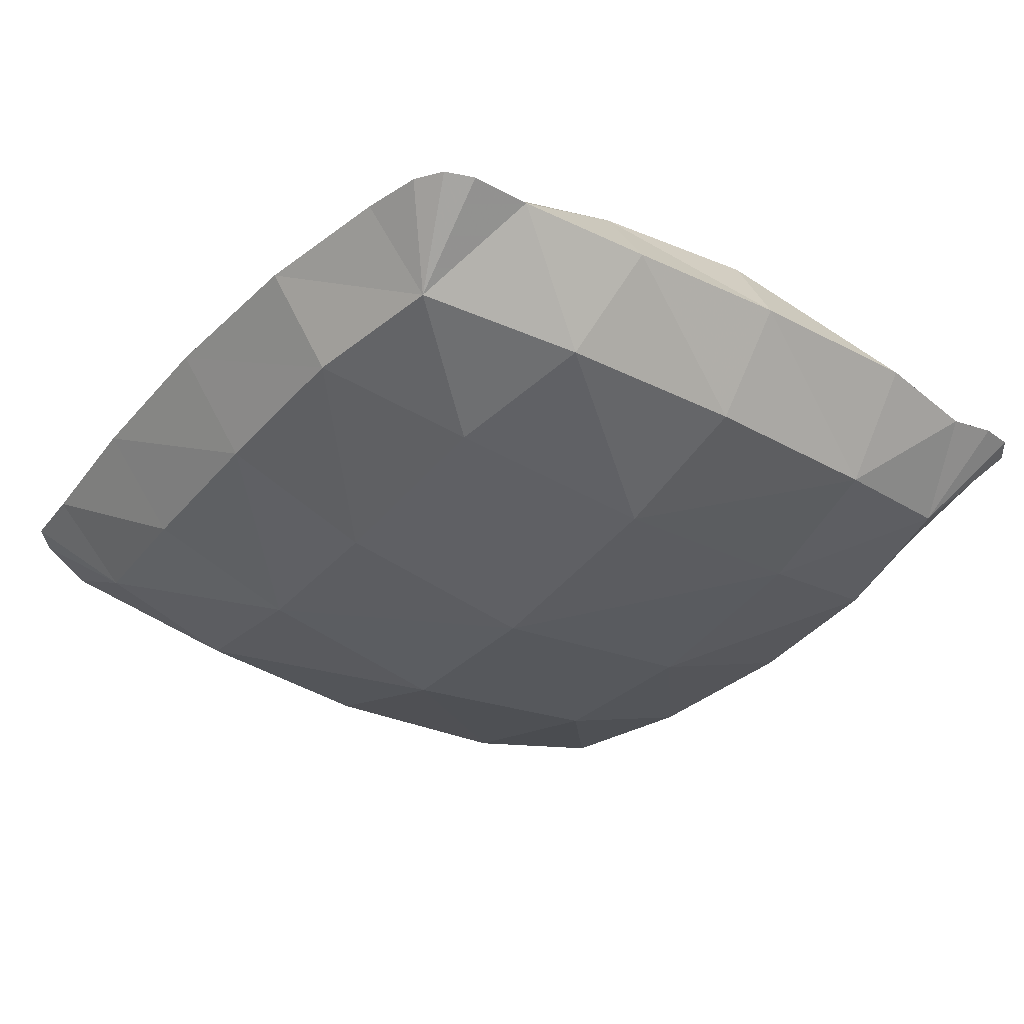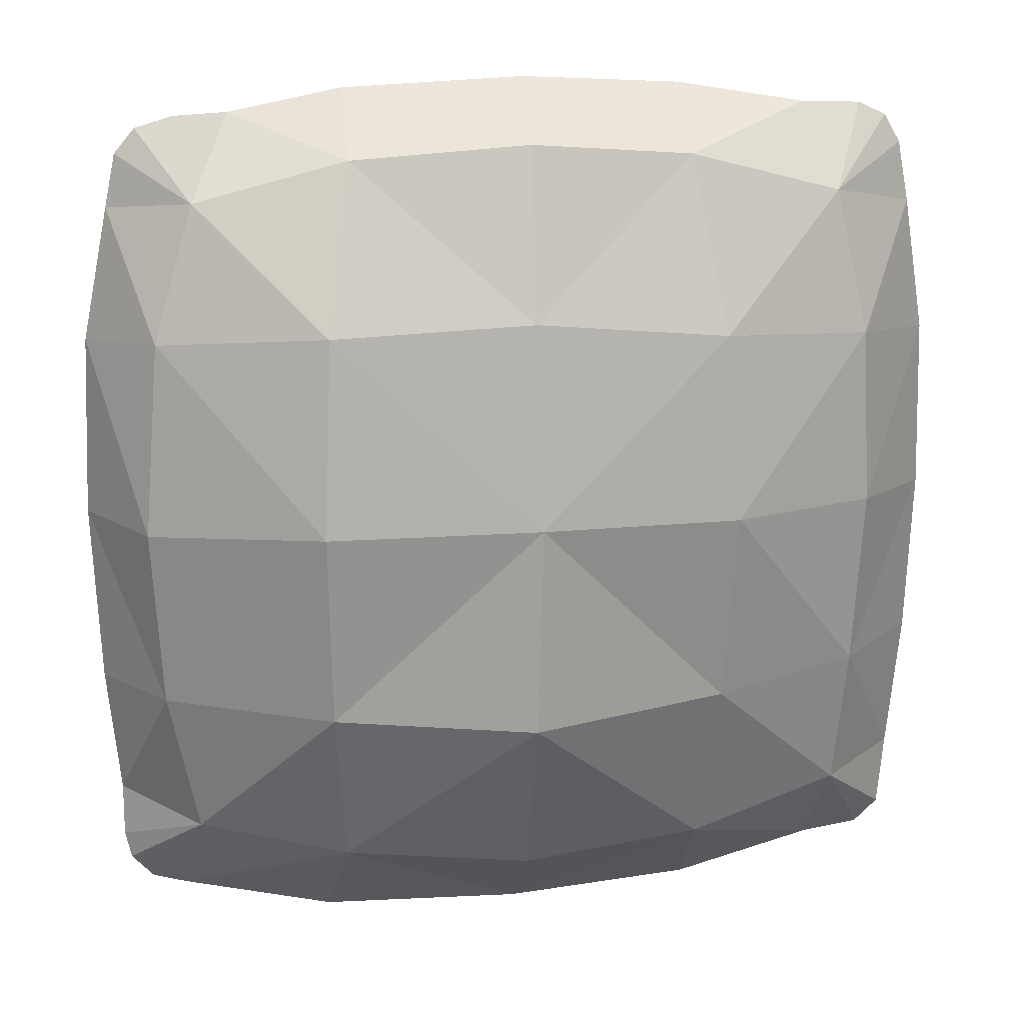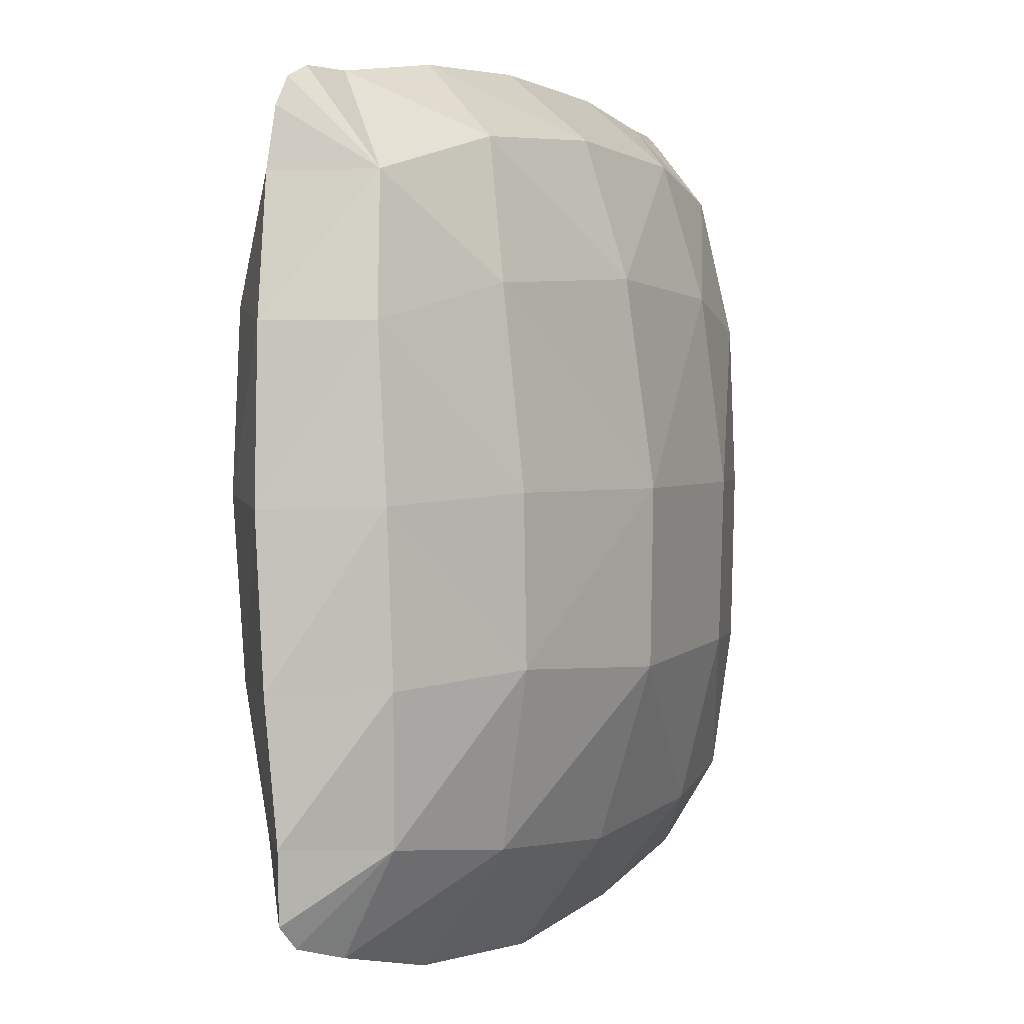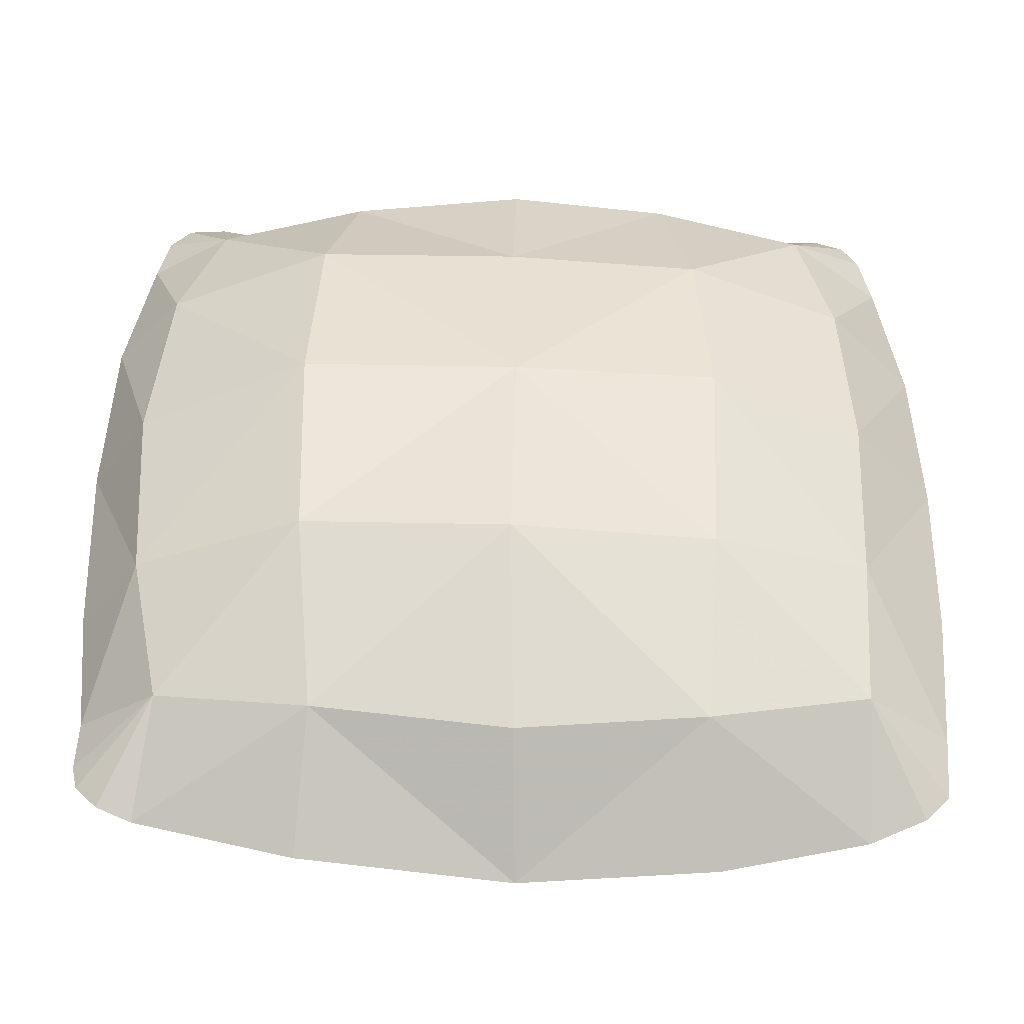
<metadata>
{"format":"obj","ext":"obj","renderer":"f3d","projection":"perspective","resolution":1024,"background":"white","views":[{"elev":-33.8,"azim":-36.5,"up":"+Y"},{"elev":18.5,"azim":169.9,"up":"+Z"},{"elev":2.1,"azim":-59.9,"up":"+Z"},{"elev":-42.6,"azim":178.8,"up":"+Z"}]}
</metadata>
<code>
v -17.15 3.542 -15.1
v -17.15 -0.7928 -20.5
v -19.82 0.07415 -19.69
v -17.15 3.542 -15.1
v -19.82 0.07415 -19.69
v -21.02 0.1924 -18.45
v -19.82 0.07415 -19.69
v -17.15 -0.7928 -20.5
v -17.38 -3.745 -15.11
v -21.02 0.1924 -18.45
v -19.82 0.07415 -19.69
v -17.38 -3.745 -15.11
v -16.08 3.806 17.49
v -20.18 0.8258 19.31
v -19.38 0.7088 20.73
v -16.08 3.806 17.49
v -19.38 0.7088 20.73
v -17.99 0.6043 21.38
v -19.38 0.7088 20.73
v -20.18 0.8258 19.31
v -17.55 -3.158 16.44
v -16.08 3.806 17.49
v -17.99 0.6043 21.38
v -15.04 0.4748 21.48
v -15.04 0.4748 21.48
v -17.99 0.6043 21.38
v -17.55 -3.158 16.44
v -17.99 0.6043 21.38
v -19.38 0.7088 20.73
v -17.55 -3.158 16.44
v 16.38 3.295 17.77
v 14.3 0.03029 21.66
v 17 0.5711 21.63
v 16.38 3.295 17.77
v 17 0.5711 21.63
v 18.89 0.8582 21.14
v 16.38 3.295 17.77
v 18.89 0.8582 21.14
v 19.92 0.8947 19.92
v 16.38 3.295 17.77
v 19.92 0.8947 19.92
v 20.47 1.024 17.31
v 19.92 0.8947 19.92
v 18.89 0.8582 21.14
v 16.01 -3.411 17.37
v 17.23 3.303 -15.27
v 21.18 -0.3325 -14.36
v 21.21 -0.1345 -17.06
v 17.23 3.303 -15.27
v 20.9 0.04691 -18.4
v 19.8 0.1398 -19.57
v 20.9 0.04691 -18.4
v 21.21 -0.1345 -17.06
v 16.88 -3.838 -15.08
v 17.23 3.303 -15.27
v 19.8 0.1398 -19.57
v 18.09 -0.1238 -20.24
v 18.09 -0.1238 -20.24
v 19.8 0.1398 -19.57
v 16.88 -3.838 -15.08
v 21.21 -0.1345 -17.06
v 21.18 -0.3325 -14.36
v 16.88 -3.838 -15.08
v 19.8 0.1398 -19.57
v 20.9 0.04691 -18.4
v 16.88 -3.838 -15.08
v -21.41 -0.01726 -14.78
v -17.15 3.542 -15.1
v -21.02 0.1924 -18.45
v -21.02 0.1924 -18.45
v -17.38 -3.745 -15.11
v -21.41 -0.01726 -14.78
v -16.08 3.806 17.49
v -20.72 0.9731 16.28
v -20.18 0.8258 19.31
v -20.18 0.8258 19.31
v -20.72 0.9731 16.28
v -17.55 -3.158 16.44
v 17.23 3.303 -15.27
v 21.21 -0.1345 -17.06
v 20.9 0.04691 -18.4
v 9.693 4.73 -16.89
v 17.23 3.303 -15.27
v 18.09 -0.1238 -20.24
v 9.693 4.73 -16.89
v 18.09 -0.1238 -20.24
v 10.28 -0.0492 -22.21
v 18.89 0.8582 21.14
v 17 0.5711 21.63
v 16.01 -3.411 17.37
v 17 0.5711 21.63
v 14.3 0.03029 21.66
v 16.01 -3.411 17.37
v 20.47 1.024 17.31
v 19.92 0.8947 19.92
v 16.01 -3.411 17.37
v -9.59 7.525 11.1
v -16.08 3.806 17.49
v -8.354 4.171 19.62
v -16.08 3.806 17.49
v -9.59 7.525 11.1
v -17.54 4.828 10.27
v -17.15 3.542 -15.1
v -9.813 7.181 -8.217
v -9.236 4.668 -17.18
v -9.813 7.181 -8.217
v -17.15 3.542 -15.1
v -17.55 4.601 -7.683
v -22.17 0.6423 0.772
v -17.55 4.601 -7.683
v -21.96 0.3225 -7.674
v -17.55 4.601 -7.683
v -22.17 0.6423 0.772
v -17.96 5.004 1.355
v -17.96 5.004 1.355
v -10.19 8.462 1.753
v -17.55 4.601 -7.683
v -10.19 8.462 1.753
v -9.813 7.181 -8.217
v -17.55 4.601 -7.683
v -0.02588 8.897 1.873
v -9.813 7.181 -8.217
v -10.19 8.462 1.753
v -9.813 7.181 -8.217
v -0.02588 8.897 1.873
v 0.2355 8.839 -8.938
v -0.02588 8.897 1.873
v 10.49 7.832 -7.996
v 0.2355 8.839 -8.938
v 10.49 7.832 -7.996
v -0.02588 8.897 1.873
v 10.76 8.781 1.998
v 10.76 8.781 1.998
v 18.75 4.158 -7.735
v 10.49 7.832 -7.996
v 18.75 4.158 -7.735
v 10.76 8.781 1.998
v 19.28 4.866 1.423
v 18.75 4.158 -7.735
v 22.17 0.3341 1.5
v 21.8 -0.007439 -7.744
v 22.17 0.3341 1.5
v 18.75 4.158 -7.735
v 19.28 4.866 1.423
v 10.26 7.577 11.79
v -0.02588 8.897 1.873
v 0.08838 7.396 12.04
v -0.02588 8.897 1.873
v 10.26 7.577 11.79
v 10.76 8.781 1.998
v -9.59 7.525 11.1
v 0.08838 7.396 12.04
v -0.02588 8.897 1.873
v -9.59 7.525 11.1
v -0.02588 8.897 1.873
v -10.19 8.462 1.753
v 18.46 4.409 11.08
v 10.76 8.781 1.998
v 10.26 7.577 11.79
v 10.76 8.781 1.998
v 18.46 4.409 11.08
v 19.28 4.866 1.423
v 10.49 7.832 -7.996
v 17.23 3.303 -15.27
v 9.693 4.73 -16.89
v 17.23 3.303 -15.27
v 10.49 7.832 -7.996
v 18.75 4.158 -7.735
v 16.38 3.295 17.77
v 10.26 7.577 11.79
v 8.77 3.889 19.75
v 10.26 7.577 11.79
v 16.38 3.295 17.77
v 18.46 4.409 11.08
v 0.2355 8.839 -8.938
v -9.236 4.668 -17.18
v -9.813 7.181 -8.217
v -9.236 4.668 -17.18
v 0.2355 8.839 -8.938
v 0.0553 4.857 -18.14
v 0.2355 8.839 -8.938
v 9.693 4.73 -16.89
v 0.0553 4.857 -18.14
v 10.49 7.832 -7.996
v 9.693 4.73 -16.89
v 0.2355 8.839 -8.938
v -0.1483 -0.7201 -23.01
v 9.693 4.73 -16.89
v 10.28 -0.0492 -22.21
v 9.693 4.73 -16.89
v -0.1483 -0.7201 -23.01
v 0.0553 4.857 -18.14
v -0.1483 -0.7201 -23.01
v -9.236 4.668 -17.18
v 0.0553 4.857 -18.14
v -0.1483 -0.7201 -23.01
v -9.846 -0.635 -22.3
v -9.236 4.668 -17.18
v 0.08838 7.396 12.04
v 8.77 3.889 19.75
v 10.26 7.577 11.79
v 8.77 3.889 19.75
v 0.08838 7.396 12.04
v -0.1696 4.47 20.35
v -8.354 4.171 19.62
v -0.1696 4.47 20.35
v 0.08838 7.396 12.04
v -8.354 4.171 19.62
v 0.08838 7.396 12.04
v -9.59 7.525 11.1
v -10.19 8.462 1.753
v -17.54 4.828 10.27
v -9.59 7.525 11.1
v -17.54 4.828 10.27
v -10.19 8.462 1.753
v -17.96 5.004 1.355
v -17.96 5.004 1.355
v -21.91 0.6319 9.399
v -17.54 4.828 10.27
v -21.91 0.6319 9.399
v -17.96 5.004 1.355
v -22.17 0.6423 0.772
v -22.17 0.6423 0.772
v -18.81 -3.836 9.417
v -21.91 0.6319 9.399
v -18.81 -3.836 9.417
v -22.17 0.6423 0.772
v -18.78 -4.281 0.927
v -9.236 4.668 -17.18
v -17.15 -0.7928 -20.5
v -17.15 3.542 -15.1
v -17.15 -0.7928 -20.5
v -9.236 4.668 -17.18
v -9.846 -0.635 -22.3
v -17.55 4.601 -7.683
v -17.15 3.542 -15.1
v -21.41 -0.01726 -14.78
v -21.41 -0.01726 -14.78
v -21.96 0.3225 -7.674
v -17.55 4.601 -7.683
v -21.41 -0.01726 -14.78
v -18.33 -4.342 -7.614
v -21.96 0.3225 -7.674
v -18.33 -4.342 -7.614
v -21.41 -0.01726 -14.78
v -17.38 -3.745 -15.11
v -17.54 4.828 10.27
v -20.72 0.9731 16.28
v -16.08 3.806 17.49
v -20.72 0.9731 16.28
v -17.54 4.828 10.27
v -21.91 0.6319 9.399
v -15.04 0.4748 21.48
v -8.354 4.171 19.62
v -16.08 3.806 17.49
v -8.354 4.171 19.62
v -15.04 0.4748 21.48
v -8.653 -0.2558 22.51
v -0.5763 -0.2209 23.01
v -8.354 4.171 19.62
v -8.653 -0.2558 22.51
v -8.354 4.171 19.62
v -0.5763 -0.2209 23.01
v -0.1696 4.47 20.35
v -0.1696 4.47 20.35
v 8.669 0.1639 22.74
v 8.77 3.889 19.75
v 8.669 0.1639 22.74
v -0.1696 4.47 20.35
v -0.5763 -0.2209 23.01
v 8.77 3.889 19.75
v 14.3 0.03029 21.66
v 16.38 3.295 17.77
v 14.3 0.03029 21.66
v 8.77 3.889 19.75
v 8.669 0.1639 22.74
v 20.47 1.024 17.31
v 18.46 4.409 11.08
v 16.38 3.295 17.77
v 18.46 4.409 11.08
v 20.47 1.024 17.31
v 21.8 0.7539 10.62
v 21.8 0.7539 10.62
v 19.28 4.866 1.423
v 18.46 4.409 11.08
v 19.28 4.866 1.423
v 21.8 0.7539 10.62
v 22.17 0.3341 1.5
v 18.75 4.158 -7.735
v 21.18 -0.3325 -14.36
v 17.23 3.303 -15.27
v 21.18 -0.3325 -14.36
v 18.75 4.158 -7.735
v 21.8 -0.007439 -7.744
v 21.18 -0.3325 -14.36
v 21.8 -0.007439 -7.744
v 18.05 -4.424 -7.575
v 18.05 -4.424 -7.575
v 16.88 -3.838 -15.08
v 21.18 -0.3325 -14.36
v 10.16 -7.369 -7.229
v 16.88 -3.838 -15.08
v 18.05 -4.424 -7.575
v 16.88 -3.838 -15.08
v 10.16 -7.369 -7.229
v 9.68 -5.278 -16.13
v 9.68 -5.278 -16.13
v 18.09 -0.1238 -20.24
v 16.88 -3.838 -15.08
v 18.09 -0.1238 -20.24
v 9.68 -5.278 -16.13
v 10.28 -0.0492 -22.21
v -0.1979 -5.436 -16.95
v 10.28 -0.0492 -22.21
v 9.68 -5.278 -16.13
v 10.28 -0.0492 -22.21
v -0.1979 -5.436 -16.95
v -0.1483 -0.7201 -23.01
v -0.1979 -5.436 -16.95
v -9.974 -5.281 -16.05
v -9.846 -0.635 -22.3
v -0.1979 -5.436 -16.95
v -9.846 -0.635 -22.3
v -0.1483 -0.7201 -23.01
v -17.38 -3.745 -15.11
v -17.15 -0.7928 -20.5
v -9.974 -5.281 -16.05
v -9.974 -5.281 -16.05
v -17.15 -0.7928 -20.5
v -9.846 -0.635 -22.3
v -11.01 -7.192 -7.071
v -17.38 -3.745 -15.11
v -9.974 -5.281 -16.05
v -17.38 -3.745 -15.11
v -11.01 -7.192 -7.071
v -18.33 -4.342 -7.614
v -21.96 0.3225 -7.674
v -18.78 -4.281 0.927
v -22.17 0.6423 0.772
v -18.78 -4.281 0.927
v -21.96 0.3225 -7.674
v -18.33 -4.342 -7.614
v -18.78 -4.281 0.927
v -18.33 -4.342 -7.614
v -11.01 -7.192 -7.071
v -11.42 -7.28 1.408
v -18.78 -4.281 0.927
v -11.01 -7.192 -7.071
v -11.01 -7.192 -7.071
v -0.9692 -8.897 1.41
v -11.42 -7.28 1.408
v -0.9692 -8.897 1.41
v -11.01 -7.192 -7.071
v -0.6774 -8.591 -7.742
v -17.55 -3.158 16.44
v -21.91 0.6319 9.399
v -18.81 -3.836 9.417
v -21.91 0.6319 9.399
v -17.55 -3.158 16.44
v -20.72 0.9731 16.28
v -11.46 -6.16 11.42
v -17.55 -3.158 16.44
v -18.81 -3.836 9.417
v -17.55 -3.158 16.44
v -11.46 -6.16 11.42
v -9.878 -4.493 18.61
v -9.878 -4.493 18.61
v -15.04 0.4748 21.48
v -17.55 -3.158 16.44
v -15.04 0.4748 21.48
v -9.878 -4.493 18.61
v -8.653 -0.2558 22.51
v -0.7023 -4.81 19.29
v -8.653 -0.2558 22.51
v -9.878 -4.493 18.61
v -8.653 -0.2558 22.51
v -0.7023 -4.81 19.29
v -0.5763 -0.2209 23.01
v 8.911 -4.511 18.81
v -0.5763 -0.2209 23.01
v -0.7023 -4.81 19.29
v -0.5763 -0.2209 23.01
v 8.911 -4.511 18.81
v 8.669 0.1639 22.74
v 14.3 0.03029 21.66
v 8.669 0.1639 22.74
v 8.911 -4.511 18.81
v 8.911 -4.511 18.81
v 16.01 -3.411 17.37
v 14.3 0.03029 21.66
v 9.842 -6.416 11.55
v 16.01 -3.411 17.37
v 8.911 -4.511 18.81
v 16.01 -3.411 17.37
v 9.842 -6.416 11.55
v 17.33 -4.63 9.998
v 16.01 -3.411 17.37
v 21.8 0.7539 10.62
v 20.47 1.024 17.31
v 21.8 0.7539 10.62
v 16.01 -3.411 17.37
v 17.33 -4.63 9.998
v 17.33 -4.63 9.998
v 22.17 0.3341 1.5
v 21.8 0.7539 10.62
v 22.17 0.3341 1.5
v 17.33 -4.63 9.998
v 18.49 -4.441 1.419
v 21.8 -0.007439 -7.744
v 22.17 0.3341 1.5
v 18.49 -4.441 1.419
v 18.49 -4.441 1.419
v 18.05 -4.424 -7.575
v 21.8 -0.007439 -7.744
v 18.49 -4.441 1.419
v 10.3 -7.561 1.49
v 18.05 -4.424 -7.575
v 10.3 -7.561 1.49
v 10.16 -7.369 -7.229
v 18.05 -4.424 -7.575
v -0.9692 -8.897 1.41
v 10.16 -7.369 -7.229
v 10.3 -7.561 1.49
v 10.16 -7.369 -7.229
v -0.9692 -8.897 1.41
v -0.6774 -8.591 -7.742
v 17.33 -4.63 9.998
v 10.3 -7.561 1.49
v 18.49 -4.441 1.419
v 10.3 -7.561 1.49
v 17.33 -4.63 9.998
v 9.842 -6.416 11.55
v -0.6774 -8.591 -7.742
v 9.68 -5.278 -16.13
v 10.16 -7.369 -7.229
v 9.68 -5.278 -16.13
v -0.6774 -8.591 -7.742
v -0.1979 -5.436 -16.95
v -0.6774 -8.591 -7.742
v -9.974 -5.281 -16.05
v -0.1979 -5.436 -16.95
v -11.01 -7.192 -7.071
v -9.974 -5.281 -16.05
v -0.6774 -8.591 -7.742
v -18.81 -3.836 9.417
v -11.42 -7.28 1.408
v -11.46 -6.16 11.42
v -11.42 -7.28 1.408
v -18.81 -3.836 9.417
v -18.78 -4.281 0.927
v -11.46 -6.16 11.42
v -0.9692 -8.897 1.41
v -0.9332 -7.314 12.08
v -0.9692 -8.897 1.41
v -11.46 -6.16 11.42
v -11.42 -7.28 1.408
v -0.9332 -7.314 12.08
v -9.878 -4.493 18.61
v -11.46 -6.16 11.42
v -9.878 -4.493 18.61
v -0.9332 -7.314 12.08
v -0.7023 -4.81 19.29
v 8.911 -4.511 18.81
v -0.7023 -4.81 19.29
v -0.9332 -7.314 12.08
v 8.911 -4.511 18.81
v -0.9332 -7.314 12.08
v 9.842 -6.416 11.55
v 9.842 -6.416 11.55
v -0.9332 -7.314 12.08
v -0.9692 -8.897 1.41
v 9.842 -6.416 11.55
v -0.9692 -8.897 1.41
v 10.3 -7.561 1.49
g UnrealEdObject
f 1 2 3
f 4 5 6
f 7 8 9
f 10 11 12
f 13 14 15
f 16 17 18
f 19 20 21
f 22 23 24
f 25 26 27
f 28 29 30
f 31 32 33
f 34 35 36
f 37 38 39
f 40 41 42
f 43 44 45
f 46 47 48
f 49 50 51
f 52 53 54
f 55 56 57
f 58 59 60
f 61 62 63
f 64 65 66
f 67 68 69
f 70 71 72
f 73 74 75
f 76 77 78
f 79 80 81
f 82 83 84
f 85 86 87
f 88 89 90
f 91 92 93
f 94 95 96
f 97 98 99
f 100 101 102
f 103 104 105
f 106 107 108
f 109 110 111
f 112 113 114
f 115 116 117
f 118 119 120
f 121 122 123
f 124 125 126
f 127 128 129
f 130 131 132
f 133 134 135
f 136 137 138
f 139 140 141
f 142 143 144
f 145 146 147
f 148 149 150
f 151 152 153
f 154 155 156
f 157 158 159
f 160 161 162
f 163 164 165
f 166 167 168
f 169 170 171
f 172 173 174
f 175 176 177
f 178 179 180
f 181 182 183
f 184 185 186
f 187 188 189
f 190 191 192
f 193 194 195
f 196 197 198
f 199 200 201
f 202 203 204
f 205 206 207
f 208 209 210
f 211 212 213
f 214 215 216
f 217 218 219
f 220 221 222
f 223 224 225
f 226 227 228
f 229 230 231
f 232 233 234
f 235 236 237
f 238 239 240
f 241 242 243
f 244 245 246
f 247 248 249
f 250 251 252
f 253 254 255
f 256 257 258
f 259 260 261
f 262 263 264
f 265 266 267
f 268 269 270
f 271 272 273
f 274 275 276
f 277 278 279
f 280 281 282
f 283 284 285
f 286 287 288
f 289 290 291
f 292 293 294
f 295 296 297
f 298 299 300
f 301 302 303
f 304 305 306
f 307 308 309
f 310 311 312
f 313 314 315
f 316 317 318
f 319 320 321
f 322 323 324
f 325 326 327
f 328 329 330
f 331 332 333
f 334 335 336
f 337 338 339
f 340 341 342
f 343 344 345
f 346 347 348
f 349 350 351
f 352 353 354
f 355 356 357
f 358 359 360
f 361 362 363
f 364 365 366
f 367 368 369
f 370 371 372
f 373 374 375
f 376 377 378
f 379 380 381
f 382 383 384
f 385 386 387
f 388 389 390
f 391 392 393
f 394 395 396
f 397 398 399
f 400 401 402
f 403 404 405
f 406 407 408
f 409 410 411
f 412 413 414
f 415 416 417
f 418 419 420
f 421 422 423
f 424 425 426
f 427 428 429
f 430 431 432
f 433 434 435
f 436 437 438
f 439 440 441
f 442 443 444
f 445 446 447
f 448 449 450
f 451 452 453
f 454 455 456
f 457 458 459
f 460 461 462
f 463 464 465
f 466 467 468
f 469 470 471
f 472 473 474
g

</code>
